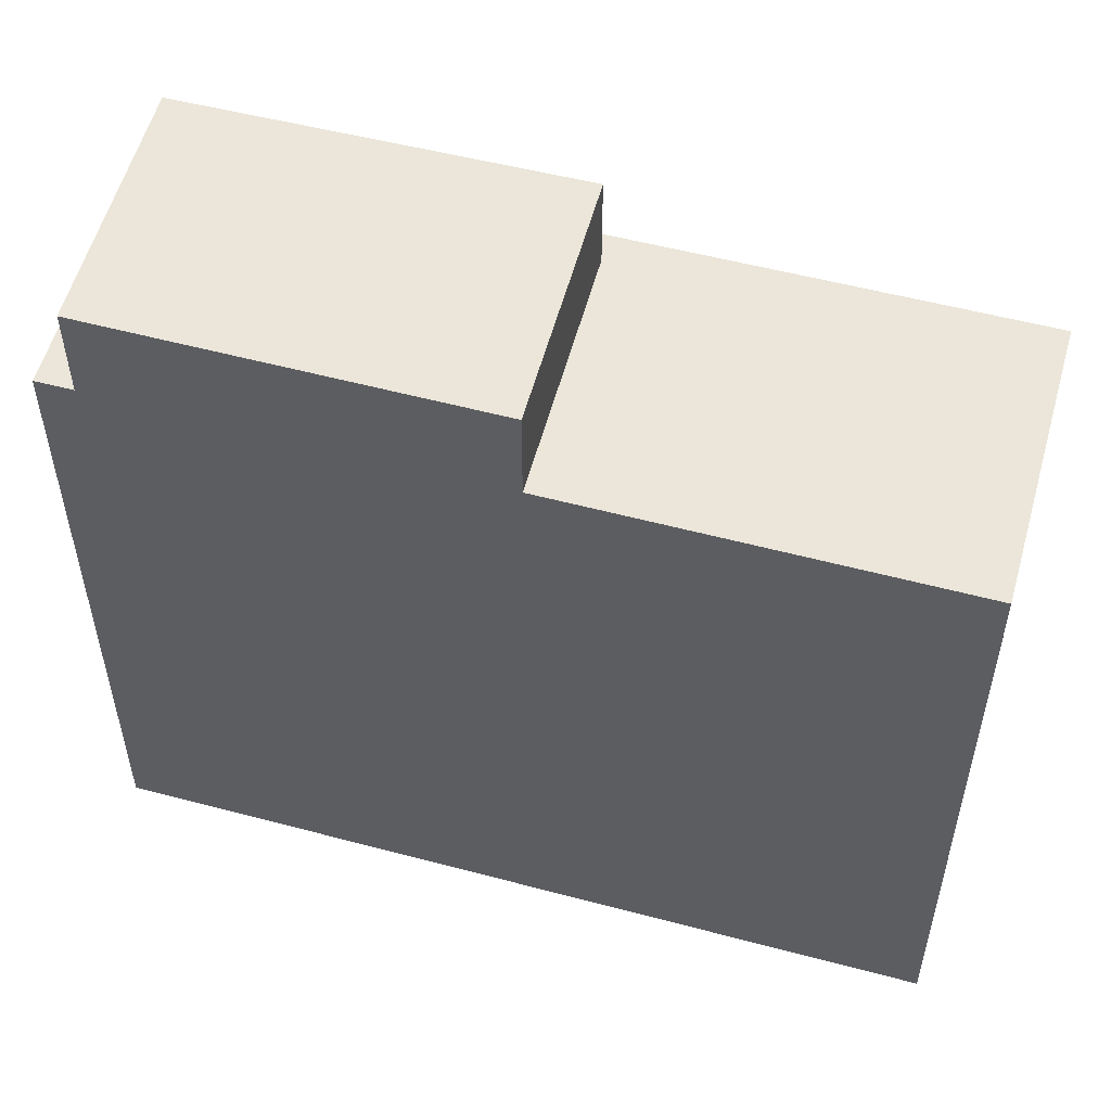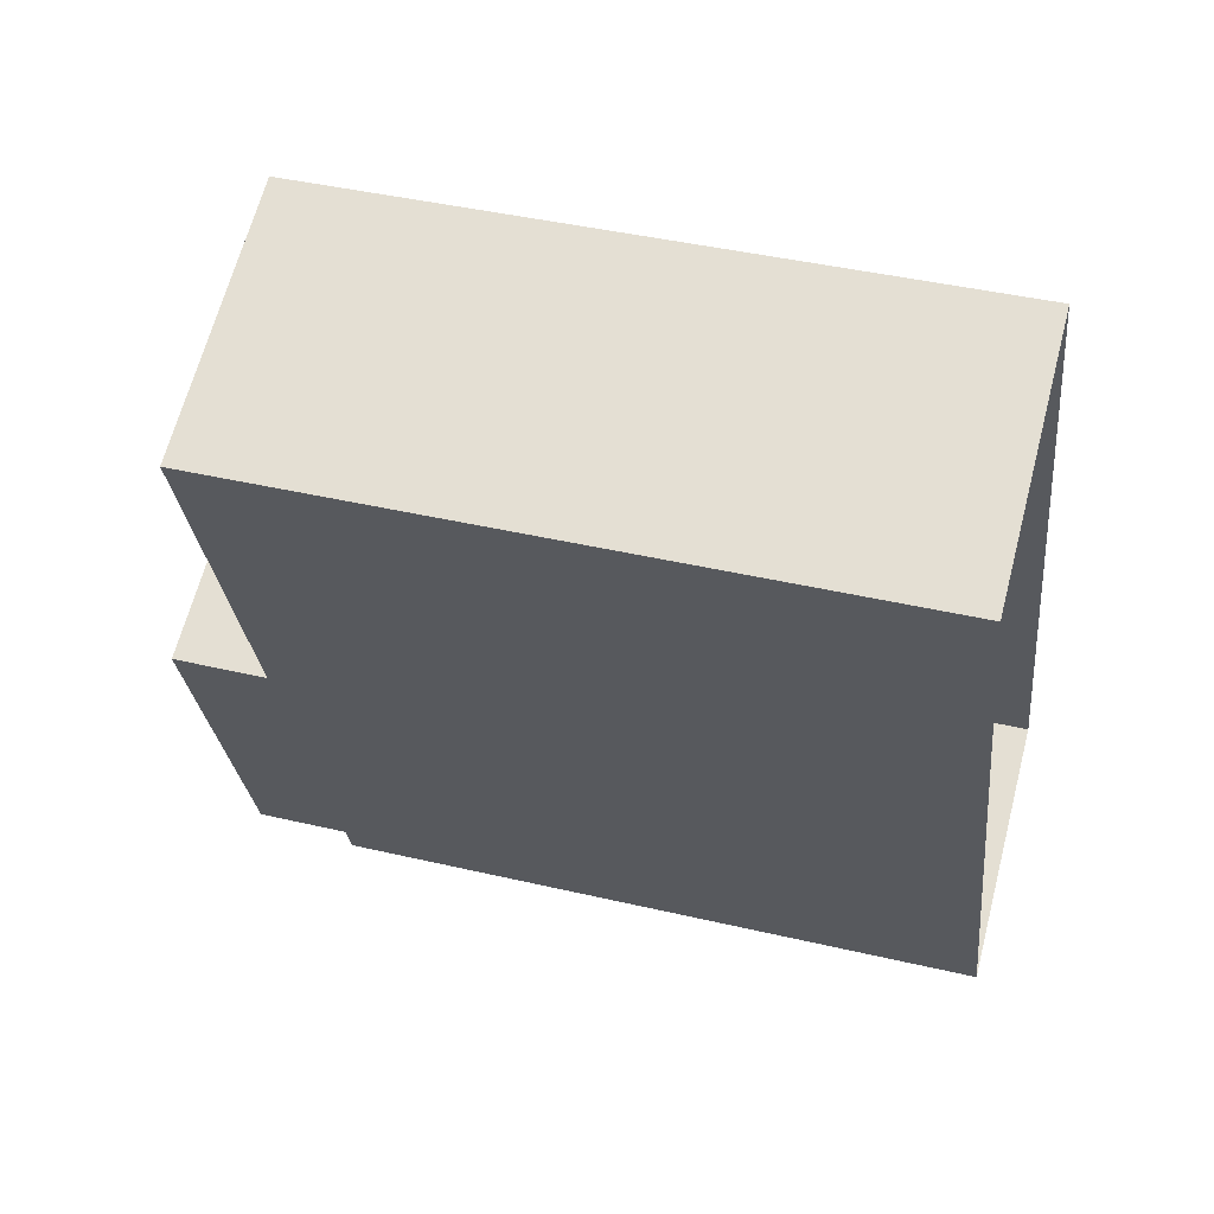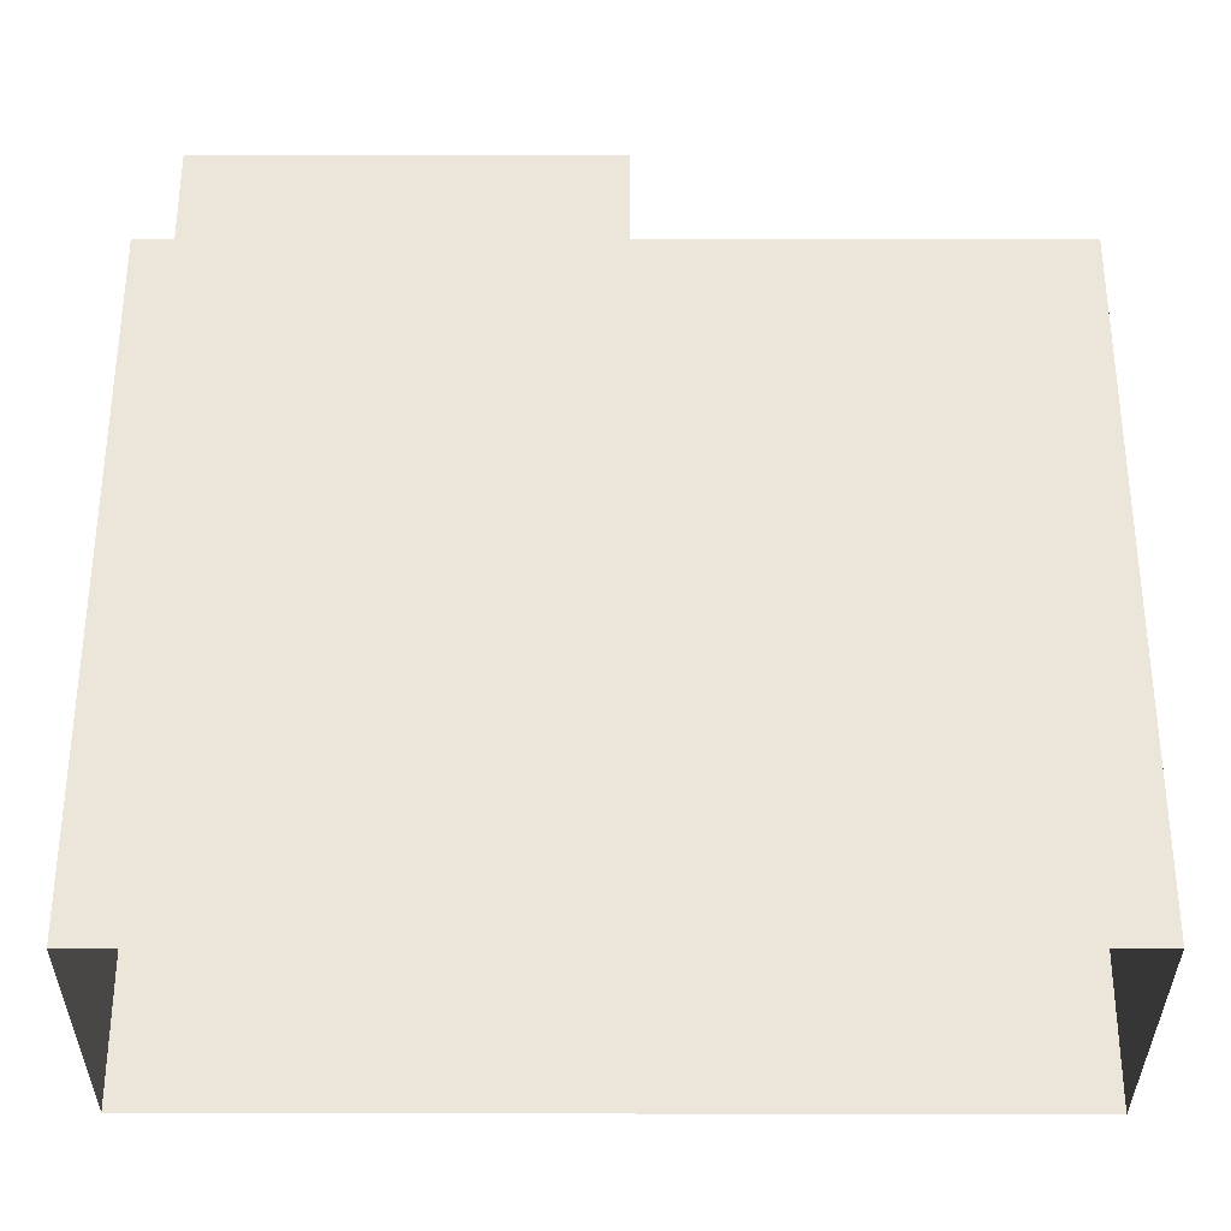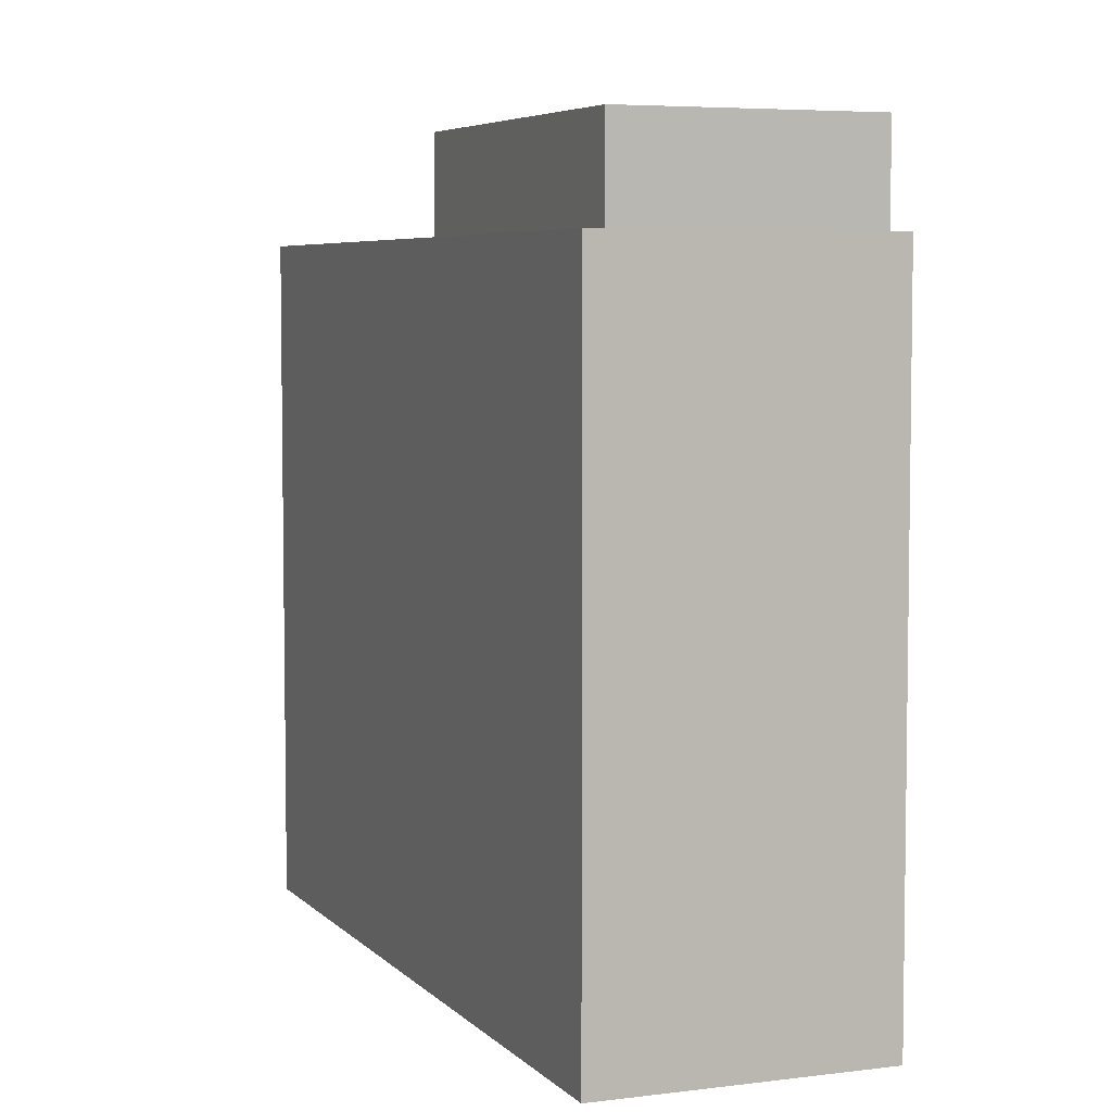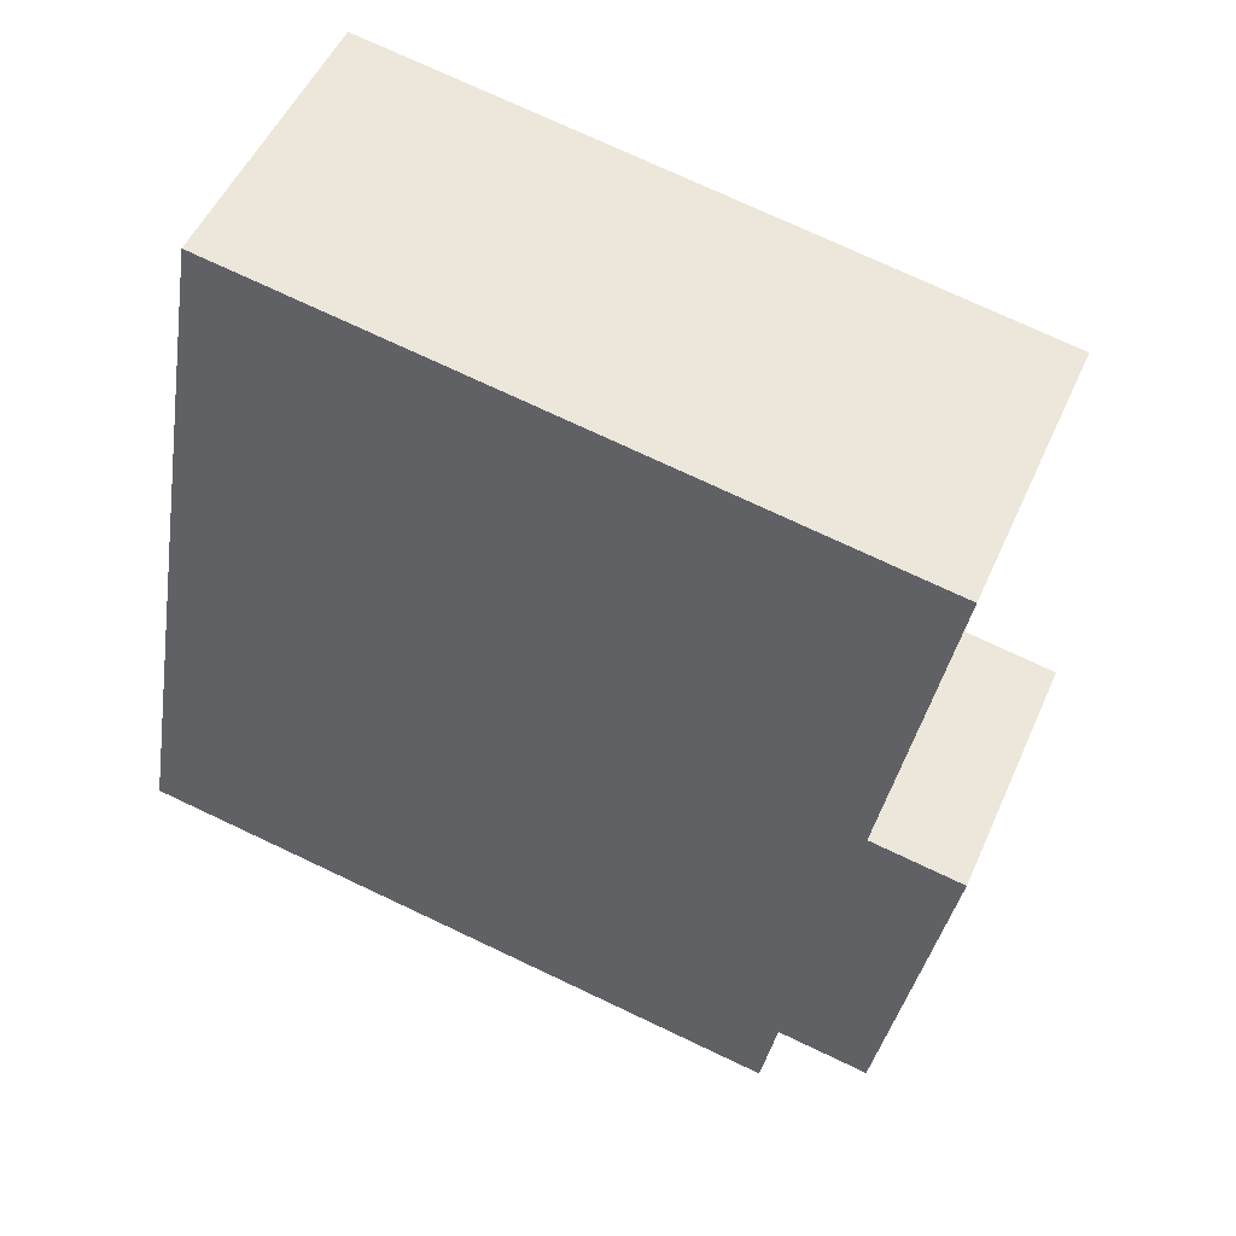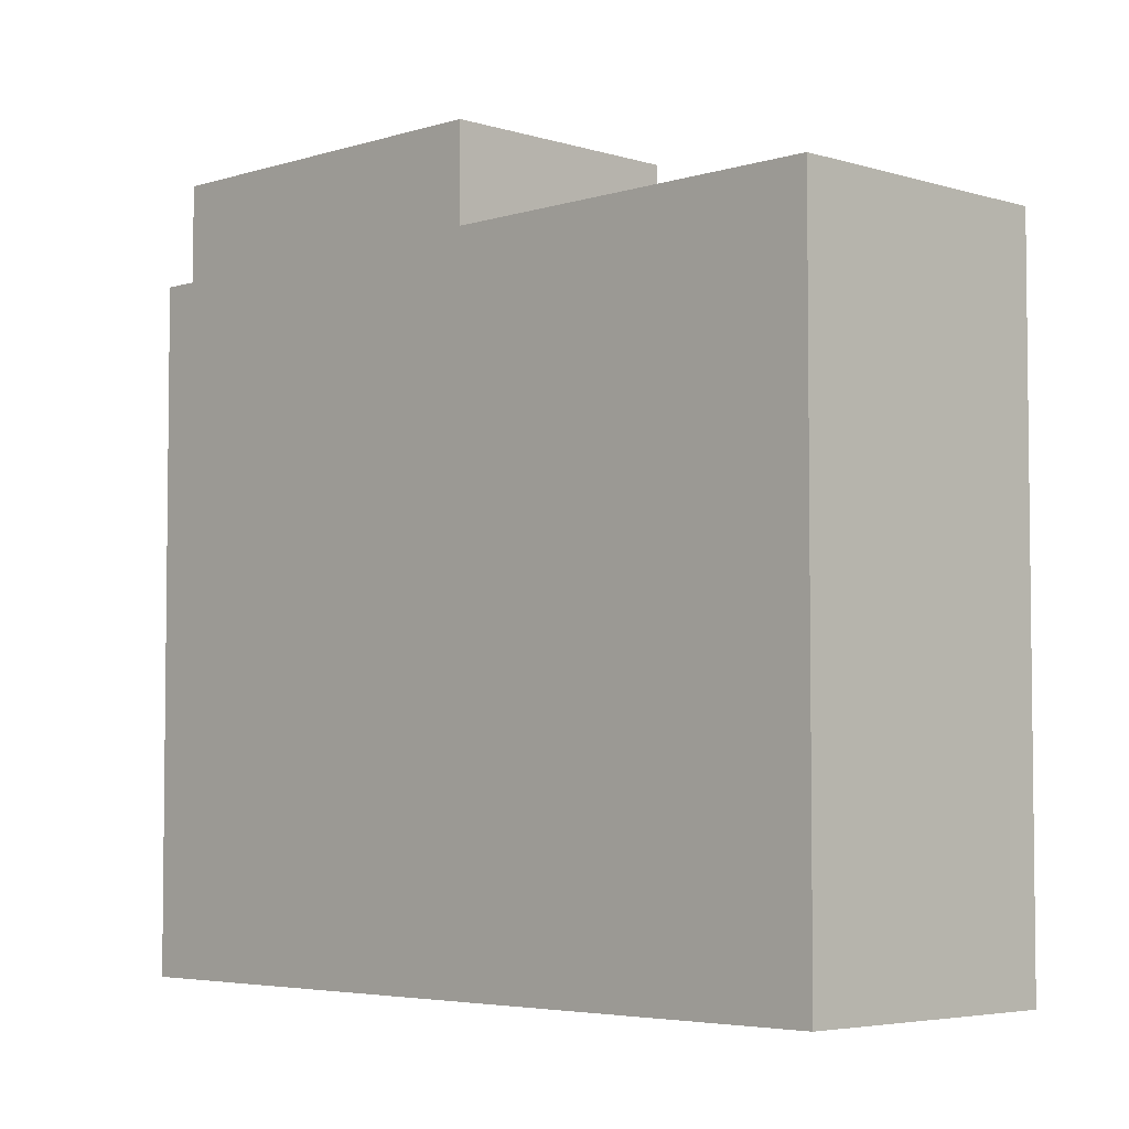
<metadata>
{"format":"obj","ext":"obj","renderer":"f3d","projection":"perspective","resolution":1024,"background":"white","views":[{"elev":55.2,"azim":83.8,"up":"+Z"},{"elev":42.2,"azim":105.7,"up":"+Y"},{"elev":-33.9,"azim":68.1,"up":"+Z"},{"elev":5.5,"azim":-43.4,"up":"+Z"},{"elev":74.8,"azim":-64.8,"up":"+Y"},{"elev":-4.5,"azim":113.5,"up":"+Z"}]}
</metadata>
<code>
v -1.166e+04 -3.392e+04 30.61
v -1.166e+04 -3.393e+04 30.61
v -1.166e+04 -3.393e+04 30.61
v -1.166e+04 -3.393e+04 30.61
v -1.166e+04 -3.393e+04 36.59
v -1.166e+04 -3.393e+04 36.59
v -1.166e+04 -3.393e+04 36.59
v -1.166e+04 -3.393e+04 36.59
v -1.166e+04 -3.393e+04 36.59
v -1.166e+04 -3.393e+04 36.59
v -1.166e+04 -3.392e+04 36.59
v -1.166e+04 -3.393e+04 36.59
v -1.166e+04 -3.393e+04 37.43
v -1.166e+04 -3.393e+04 37.43
v -1.166e+04 -3.393e+04 37.43
v -1.166e+04 -3.393e+04 37.43
f 1 2 3
f 1 4 2
f 5 6 7
f 8 9 10
f 6 11 7
f 10 9 12
f 7 11 12
f 9 7 12
f 13 14 15
f 13 16 14
f 12 11 1
f 3 12 1
f 11 4 1
f 11 6 4
f 4 5 2
f 2 8 10
f 4 6 5
f 8 5 13
f 13 5 16
f 2 5 8
f 12 3 2
f 10 12 2
f 7 15 14
f 7 9 15
f 5 14 16
f 5 7 14
f 8 13 15
f 9 8 15

</code>
